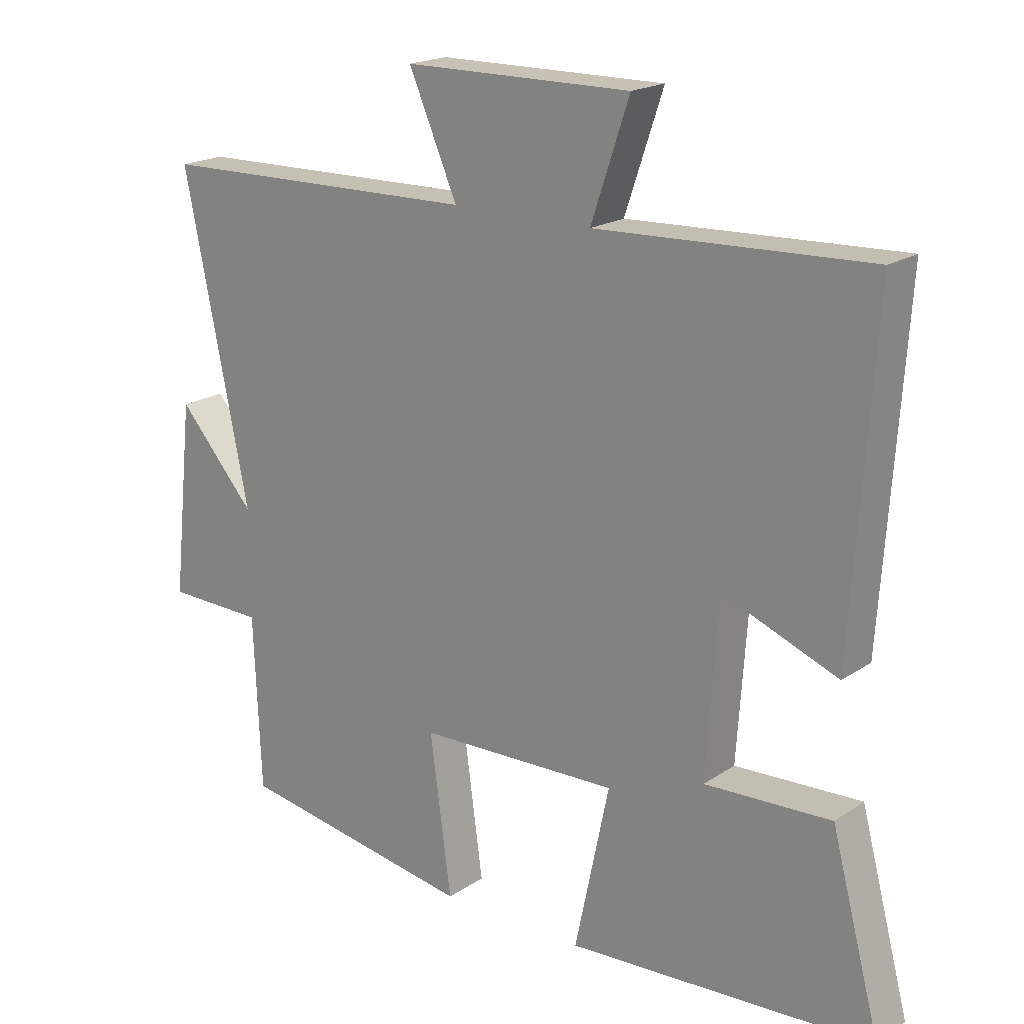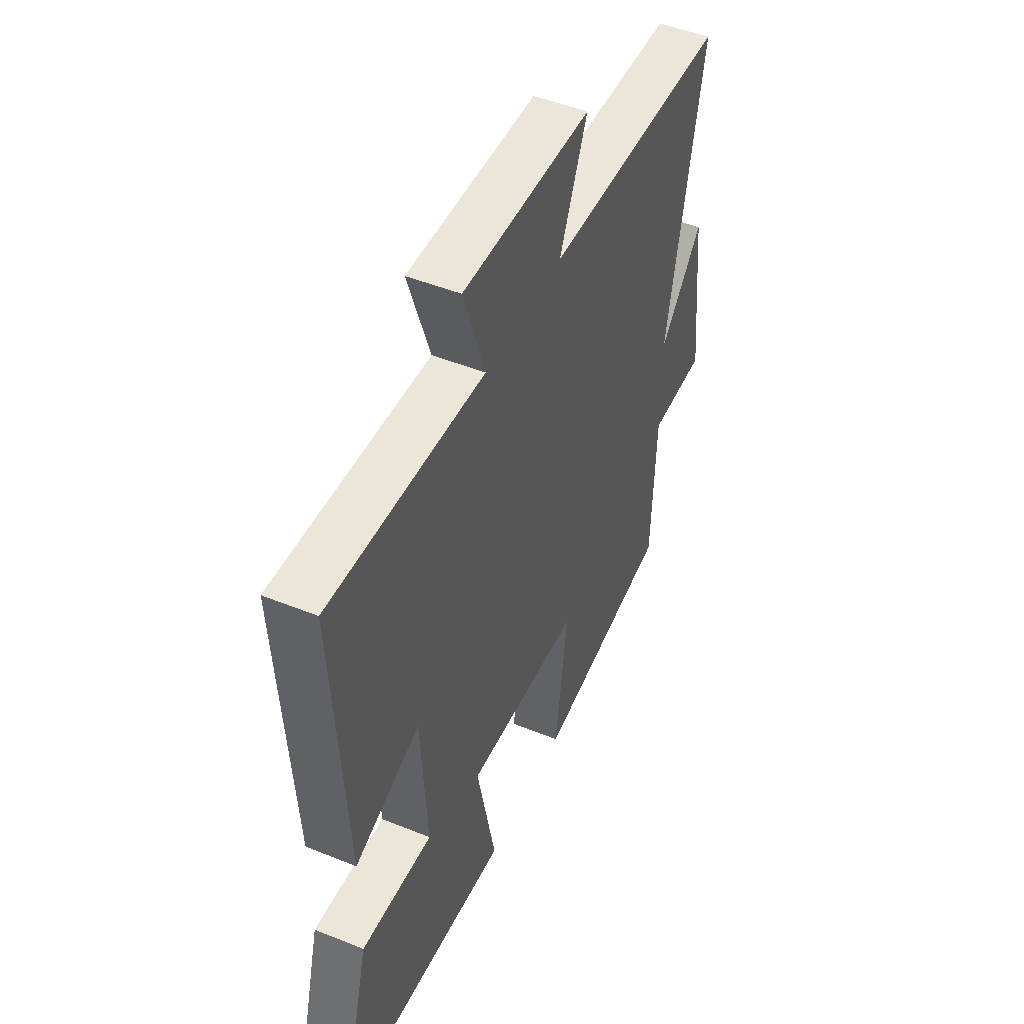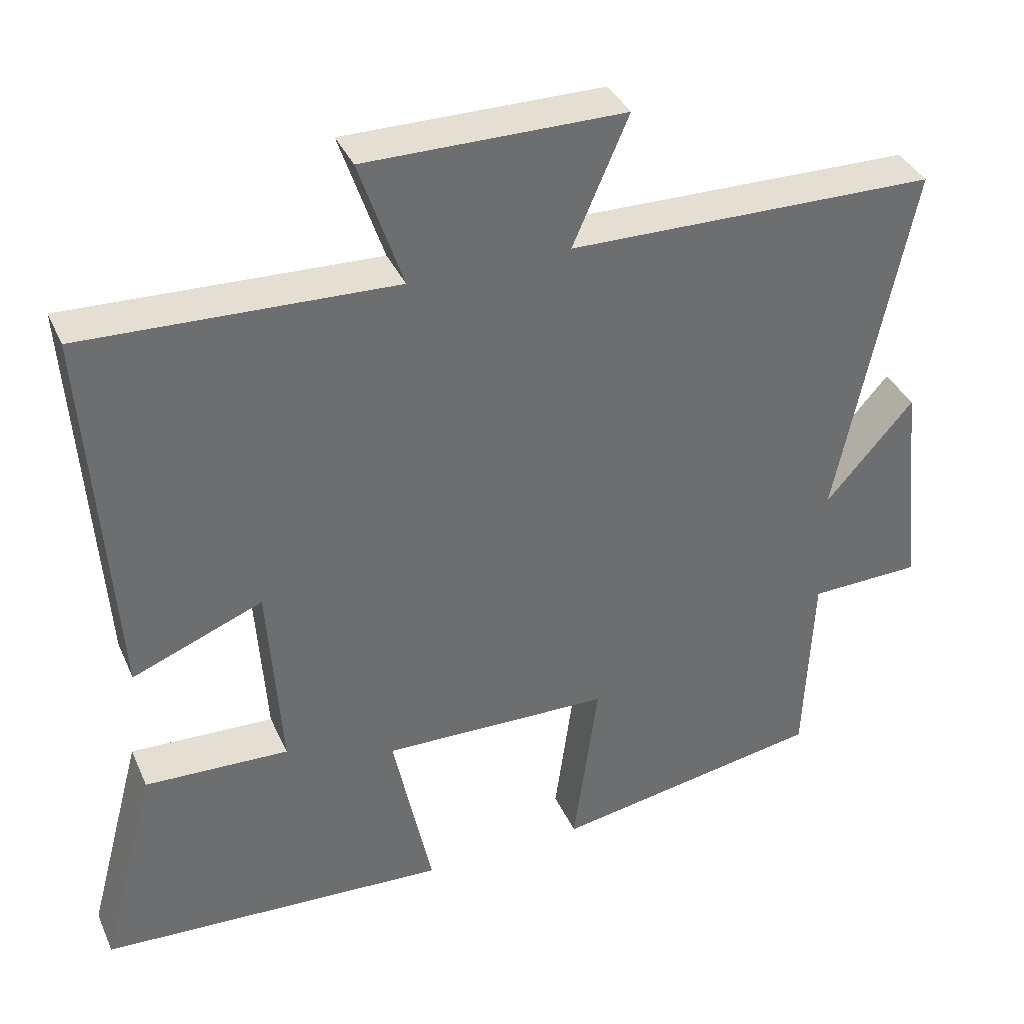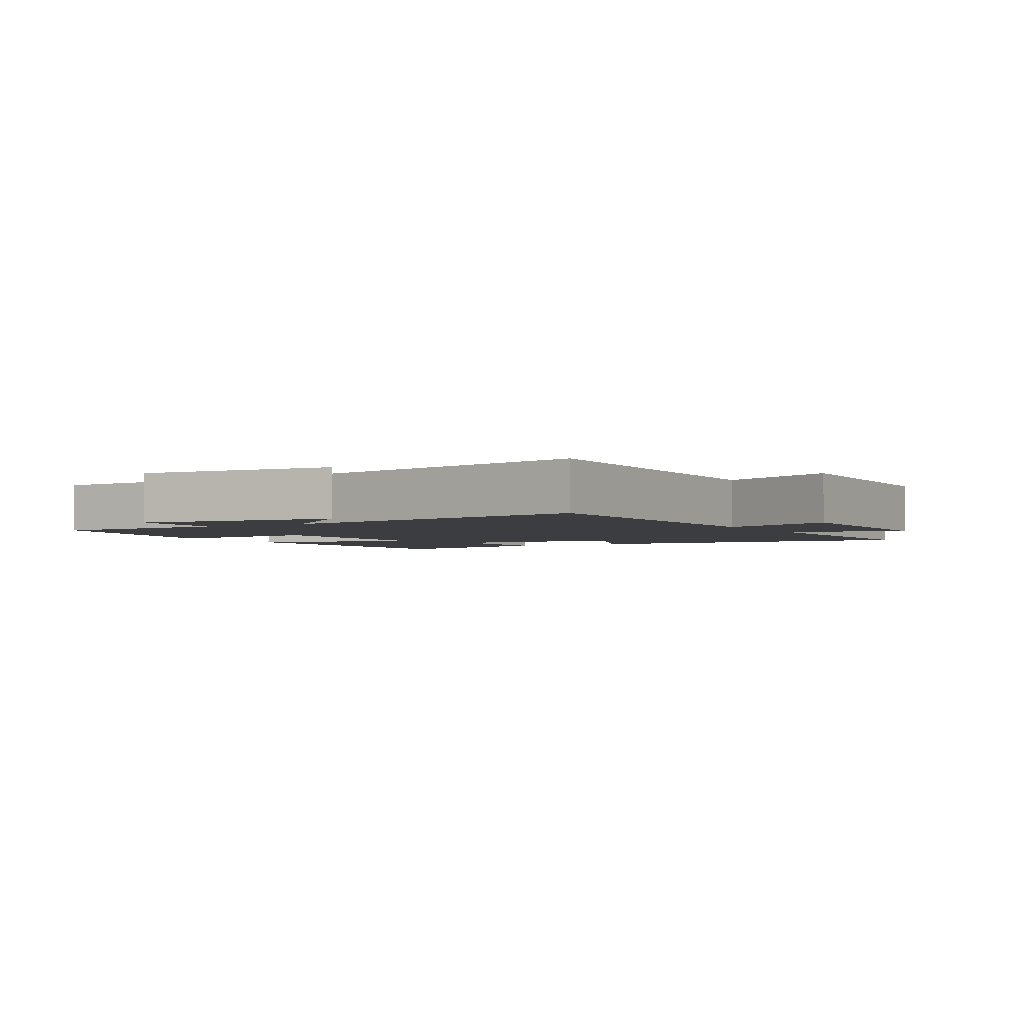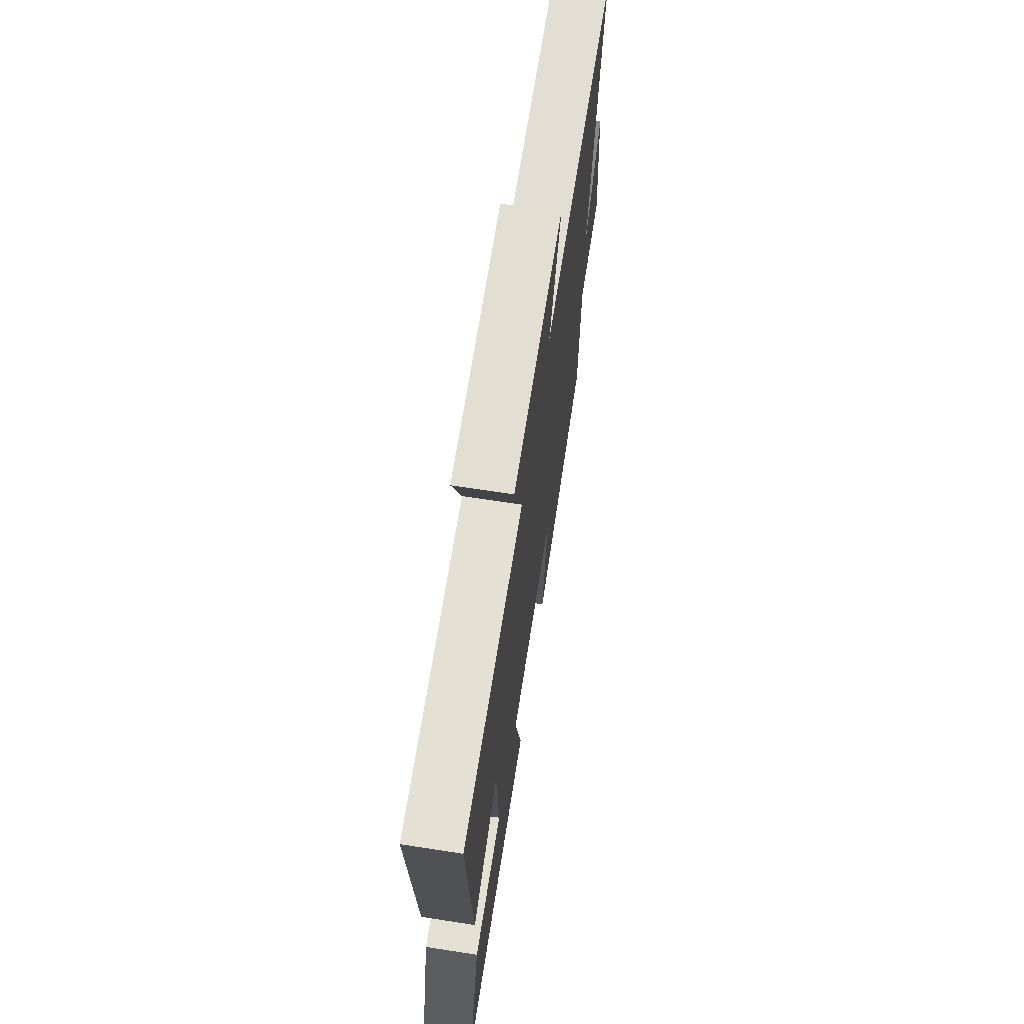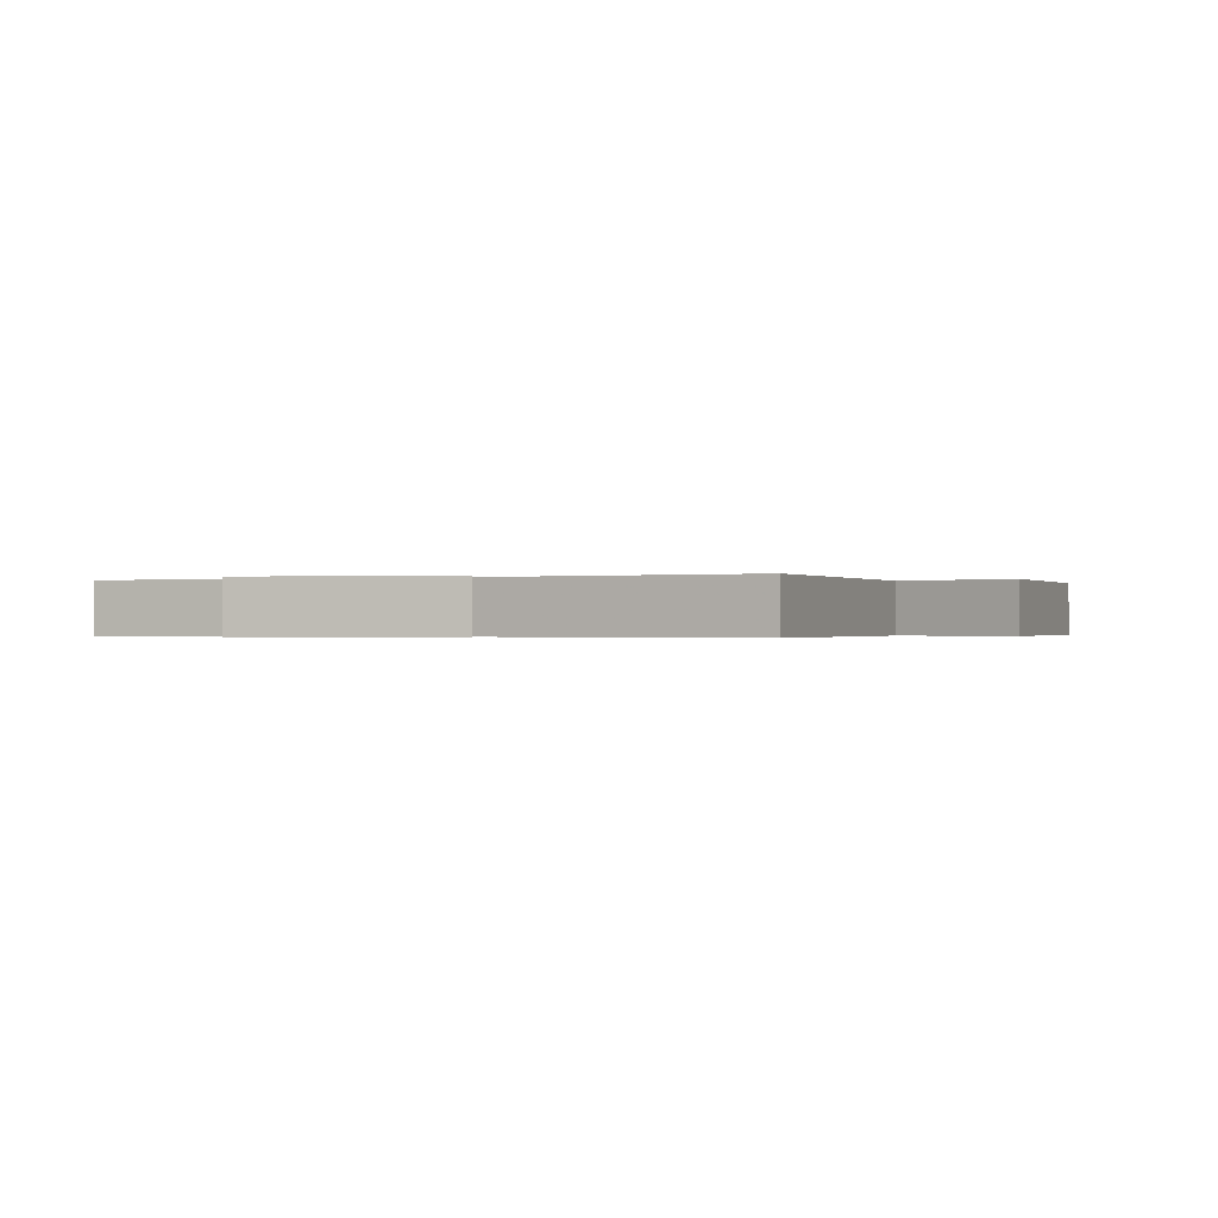
<metadata>
{"format":"obj","ext":"obj","renderer":"f3d","projection":"perspective","resolution":1024,"background":"white","views":[{"elev":19.2,"azim":38.9,"up":"+Z"},{"elev":48.0,"azim":114.4,"up":"+Z"},{"elev":37.2,"azim":157.9,"up":"+Z"},{"elev":-2.8,"azim":-60.5,"up":"+Y"},{"elev":68.3,"azim":98.8,"up":"+Z"},{"elev":-0.3,"azim":-69.9,"up":"+Y"}]}
</metadata>
<code>
v 0.576 0.07 -0.474
v 0.102 0.07 -0.5
v 0.155 0.07 -0.247
v -0.155 0.07 -0.255
v -0.122 0.07 -0.5
v -0.489 0.07 -0.437
v -0.5 0.07 -0.168
v -0.651 0.07 -0.164
v -0.619 0.07 0.136
v -0.5 0.07 0
v -0.6 0.07 0.491
v -0.102 0.07 0.5
v -0.177 0.07 0.673
v 0.173 0.07 0.675
v 0.114 0.07 0.5
v 0.534 0.07 0.517
v 0.5 0.07 0
v 0.323 0.07 0.07
v 0.305 0.07 -0.196
v 0.5 0.07 -0.188
v 0.576 0 -0.474
v 0.102 0 -0.5
v 0.155 0 -0.247
v -0.155 0 -0.255
v -0.122 0 -0.5
v -0.489 0 -0.437
v -0.5 0 -0.168
v -0.651 0 -0.164
v -0.619 0 0.136
v -0.5 0 0
v -0.6 0 0.491
v -0.102 0 0.5
v -0.177 0 0.673
v 0.173 0 0.675
v 0.114 0 0.5
v 0.534 0 0.517
v 0.5 0 0
v 0.323 0 0.07
v 0.305 0 -0.196
v 0.5 0 -0.188
f 1 2 3
f 20 1 3
f 19 20 3
f 18 19 3 4
f 15 16 17 18
f 15 18 4
f 12 13 14 15
f 12 15 4
f 11 12 4
f 10 11 4
f 7 8 9 10
f 6 7 10
f 5 6 10
f 4 5 10
f 23 22 21
f 23 21 40
f 23 40 39
f 24 23 39 38
f 38 37 36 35
f 24 38 35
f 35 34 33 32
f 24 35 32
f 24 32 31
f 24 31 30
f 30 29 28 27
f 30 27 26
f 30 26 25
f 30 25 24
f 1 21 22 2
f 2 22 23 3
f 3 23 24 4
f 4 24 25 5
f 5 25 26 6
f 6 26 27 7
f 7 27 28 8
f 8 28 29 9
f 9 29 30 10
f 10 30 31 11
f 11 31 32 12
f 12 32 33 13
f 13 33 34 14
f 14 34 35 15
f 15 35 36 16
f 16 36 37 17
f 17 37 38 18
f 18 38 39 19
f 19 39 40 20
f 20 40 21 1

</code>
